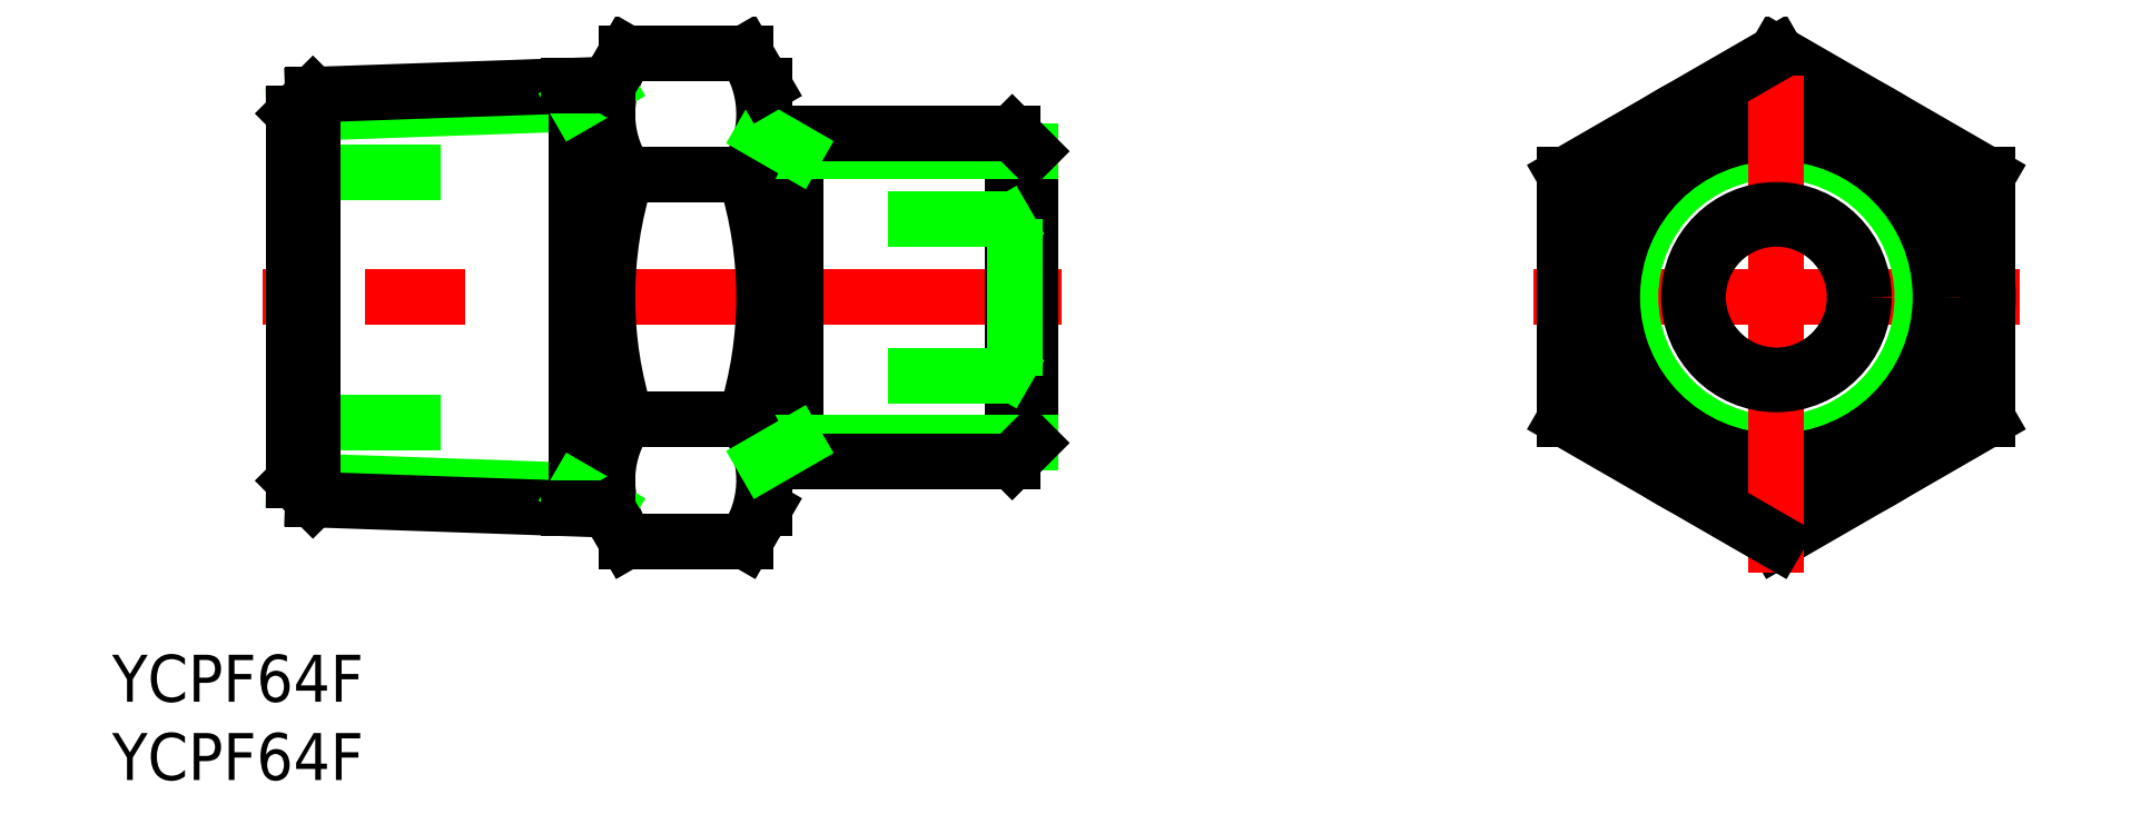
<metadata>
{"format":"dxf","ext":"dxf","renderer":"ezdxf+matplotlib","layout":"modelspace","background":"white","min_lineweight":24,"dpi":150}
</metadata>
<code>
0
SECTION
2
ENTITIES
0
LINE
8
CENTER
10
-45.61
20
0
30
0
11
-96.61
21
0
31
0
0
LINE
8
0
10
-85.24
20
-8
30
0
11
-94.61
21
-8
31
0
0
LINE
8
0
10
-85.24
20
8
30
0
11
-94.61
21
8
31
0
0
LINE
8
0
10
-76.6
20
-12.35
30
0
11
-94.61
21
-11.73
31
0
0
LINE
8
0
10
-77.08
20
-13.5
30
0
11
-93.41
21
-12.93
31
0
0
LINE
8
0
10
-76.6
20
12.35
30
0
11
-94.61
21
11.73
31
0
0
LINE
8
0
10
-77.08
20
13.5
30
0
11
-93.41
21
12.93
31
0
0
LINE
8
0
10
-94.61
20
11.73
30
0
11
-94.61
21
-11.73
31
0
0
LINE
8
0
10
-93.41
20
-12.93
30
0
11
-93.41
21
12.93
31
0
0
LINE
8
0
10
-94.61
20
-11.73
30
0
11
-93.41
21
-12.93
31
0
0
LINE
8
0
10
-94.61
20
11.73
30
0
11
-93.41
21
12.93
31
0
0
LINE
8
0
10
-76.6
20
-13.5
30
0
11
-76.6
21
13.5
31
0
0
LINE
8
0
10
-74.61
20
13.5
30
0
11
-74.61
21
-13.5
31
0
0
LINE
8
0
10
-64.61
20
13.5
30
0
11
-64.61
21
-13.5
31
0
0
ARC
8
0
10
-48.82
20
9.1e-15
30
0
40
25.79
50
162.4
51
197.6
0
ARC
8
0
10
-90.41
20
9.1e-15
30
0
40
25.79
50
342.4
51
17.59
0
LINE
8
0
10
-62.6
20
10.48
30
0
11
-62.6
21
-10.48
31
0
0
LINE
8
0
10
-48.78
20
-10.48
30
0
11
-48.78
21
10.48
31
0
0
LINE
8
0
10
-47.61
20
-9.316
30
0
11
-47.61
21
9.315
31
0
0
LINE
8
0
10
-56.69
20
-5
30
0
11
-48.61
21
-5
31
0
0
LINE
8
0
10
-56.69
20
5
30
0
11
-48.61
21
5
31
0
0
LINE
8
0
10
-62.6
20
-9.315
30
0
11
-47.61
21
-9.316
31
0
0
LINE
8
0
10
-64.61
20
-10.48
30
0
11
-48.78
21
-10.48
31
0
0
ARC
8
0
10
-67.71
20
-11.69
30
0
40
6.901
50
145.6
51
205.6
0
ARC
8
0
10
-71.51
20
-11.69
30
0
40
6.901
50
334.4
51
34.38
0
LINE
8
0
10
-73.41
20
-15.59
30
0
11
-65.82
21
-15.59
31
0
0
LINE
8
0
10
-74.61
20
-13.5
30
0
11
-76.6
21
-12.35
31
0
0
LINE
8
0
10
-74.61
20
-13.5
30
0
11
-77.08
21
-13.5
31
0
0
LINE
8
0
10
-74.61
20
-13.5
30
0
11
-73.41
21
-15.59
31
0
0
LINE
8
0
10
-64.61
20
-13.5
30
0
11
-65.82
21
-15.59
31
0
0
LINE
8
0
10
-73.41
20
-7.794
30
0
11
-65.82
21
-7.794
31
0
0
LINE
8
0
10
-64.61
20
-10.48
30
0
11
-62.6
21
-9.315
31
0
0
LINE
8
0
10
-47.61
20
-5.577
30
0
11
-48.61
21
-5
31
0
0
LINE
8
0
10
-47.61
20
5.577
30
0
11
-48.61
21
5
31
0
0
LINE
8
0
10
-47.61
20
-9.316
30
0
11
-48.78
21
-10.48
31
0
0
LINE
8
0
10
-48.61
20
5
30
0
11
-48.61
21
-5
31
0
0
LINE
8
0
10
-62.6
20
9.316
30
0
11
-47.61
21
9.315
31
0
0
LINE
8
0
10
-64.61
20
10.48
30
0
11
-48.78
21
10.48
31
0
0
LINE
8
0
10
-65.82
20
7.794
30
0
11
-73.41
21
7.794
31
0
0
LINE
8
0
10
-73.41
20
15.59
30
0
11
-65.82
21
15.59
31
0
0
ARC
8
0
10
-67.71
20
11.69
30
0
40
6.901
50
154.4
51
214.4
0
LINE
8
0
10
-74.61
20
13.5
30
0
11
-76.6
21
12.35
31
0
0
LINE
8
0
10
-74.61
20
13.5
30
0
11
-77.08
21
13.5
31
0
0
LINE
8
0
10
-74.61
20
13.5
30
0
11
-73.41
21
15.59
31
0
0
ARC
8
0
10
-71.51
20
11.69
30
0
40
6.901
50
325.6
51
25.62
0
LINE
8
0
10
-64.61
20
10.48
30
0
11
-62.6
21
9.316
31
0
0
LINE
8
0
10
-64.61
20
13.5
30
0
11
-65.82
21
15.59
31
0
0
LINE
8
0
10
-48.78
20
10.48
30
0
11
-47.61
21
9.316
31
0
0
LINE
8
CENTER
10
-15.5
20
0
30
0
11
15.5
21
0
31
0
0
LINE
8
0
10
-1.67e-14
20
-15.59
30
0
11
13.5
21
-7.794
31
0
0
LINE
8
0
10
13.5
20
7.794
30
0
11
1e-15
21
15.59
31
0
0
CIRCLE
8
0
10
0
20
0
30
0
40
9.316
0
CIRCLE
8
0
10
0
20
0
30
0
40
10.48
0
CIRCLE
8
0
10
0
20
0
30
0
40
13.5
0
LINE
8
CENTER
10
0
20
-17.59
30
0
11
0
21
17.59
31
0
0
LINE
8
0
10
-13.5
20
7.794
30
0
11
-13.5
21
-7.794
31
0
0
LINE
8
0
10
-13.5
20
-7.794
30
0
11
-1.67e-14
21
-15.59
31
0
0
CIRCLE
8
0
10
0
20
0
30
0
40
5.577
0
CIRCLE
8
0
10
0
20
0
30
0
40
5
0
LINE
8
0
10
1e-15
20
15.59
30
0
11
-13.5
21
7.794
31
0
0
LINE
8
0
10
13.5
20
-7.794
30
0
11
13.5
21
7.794
31
0
0
TEXT
8
0
10
-106.2
20
-25.84
30
0
40
3
1
YCPF64F
0
TEXT
8
0
10
-106.2
20
-30.84
30
0
40
3
1
YCPF64F
0
ENDSEC
0
EOF

</code>
